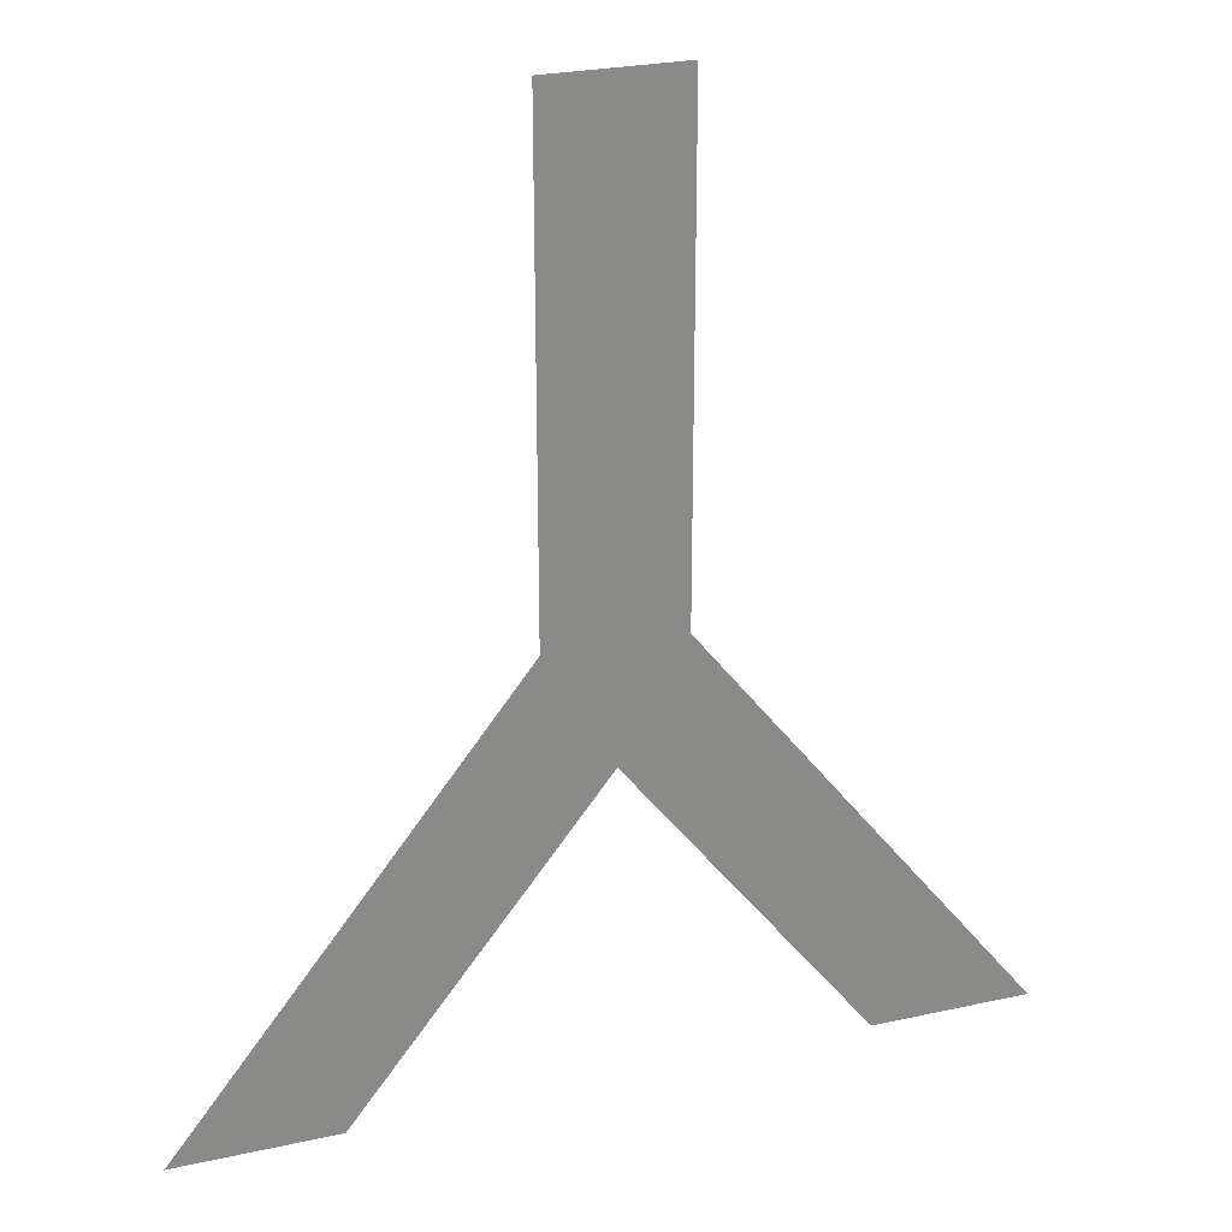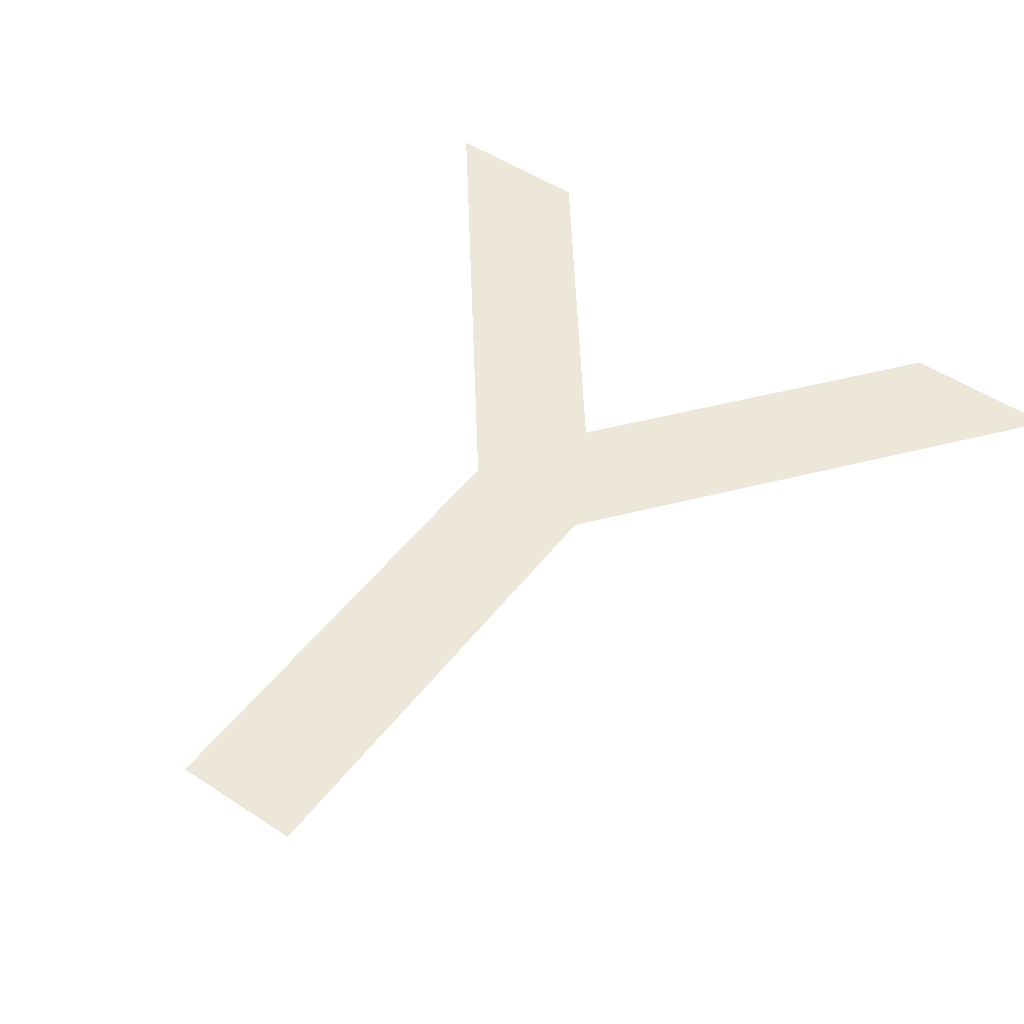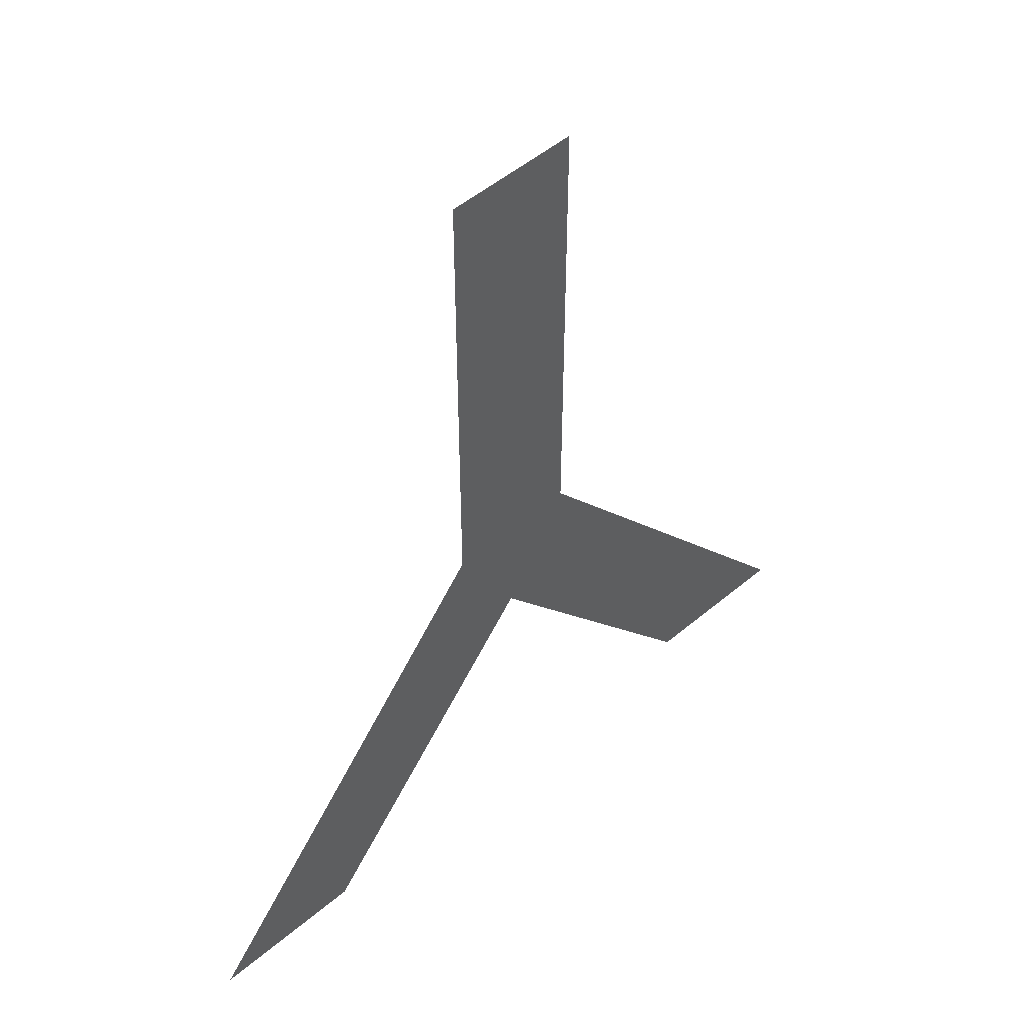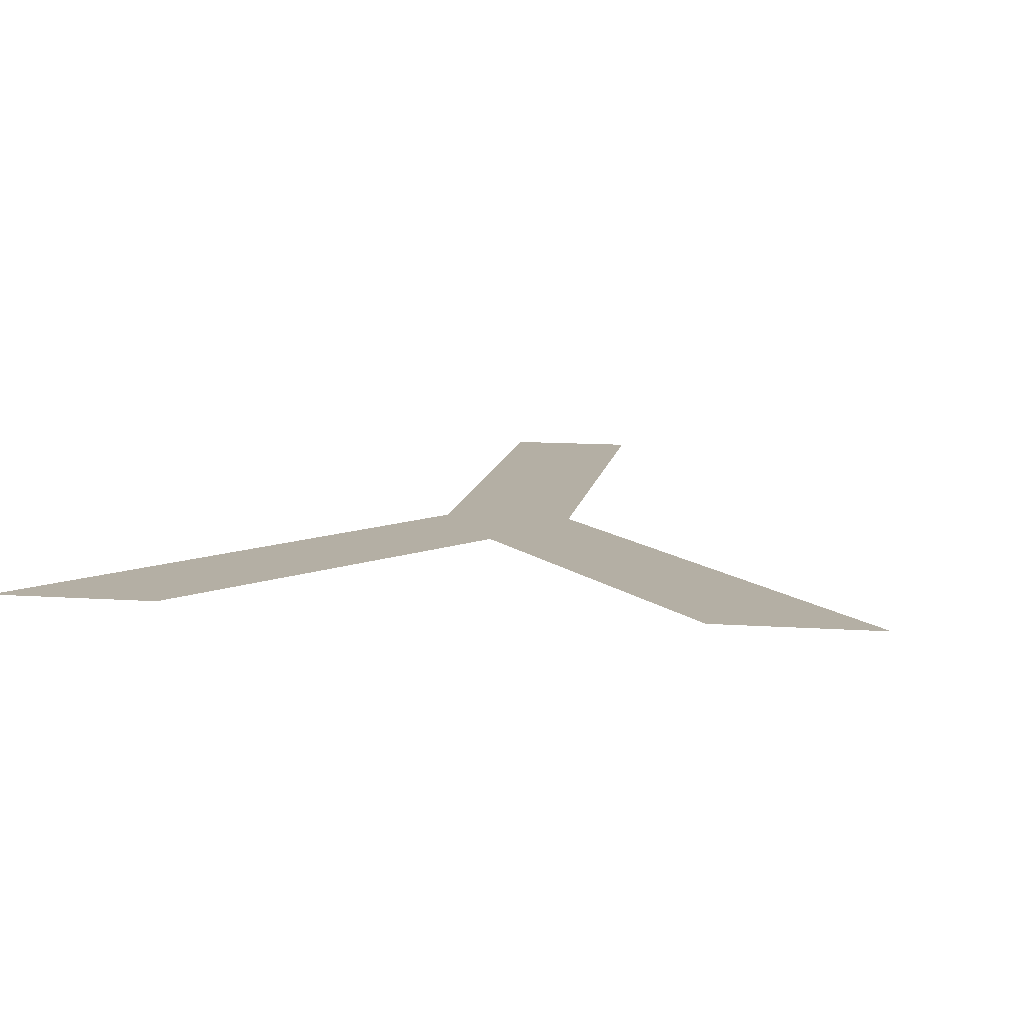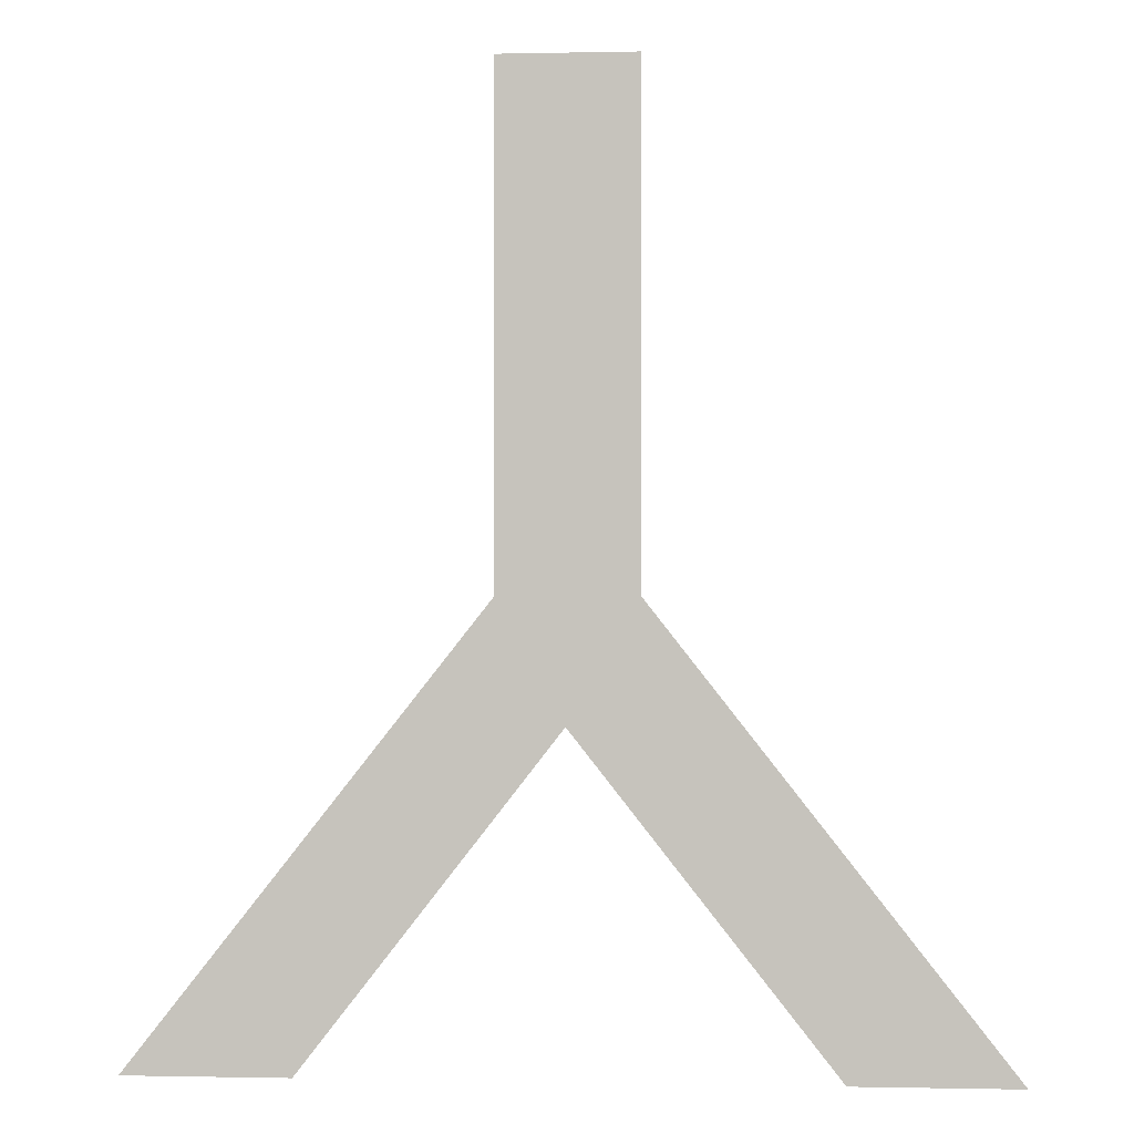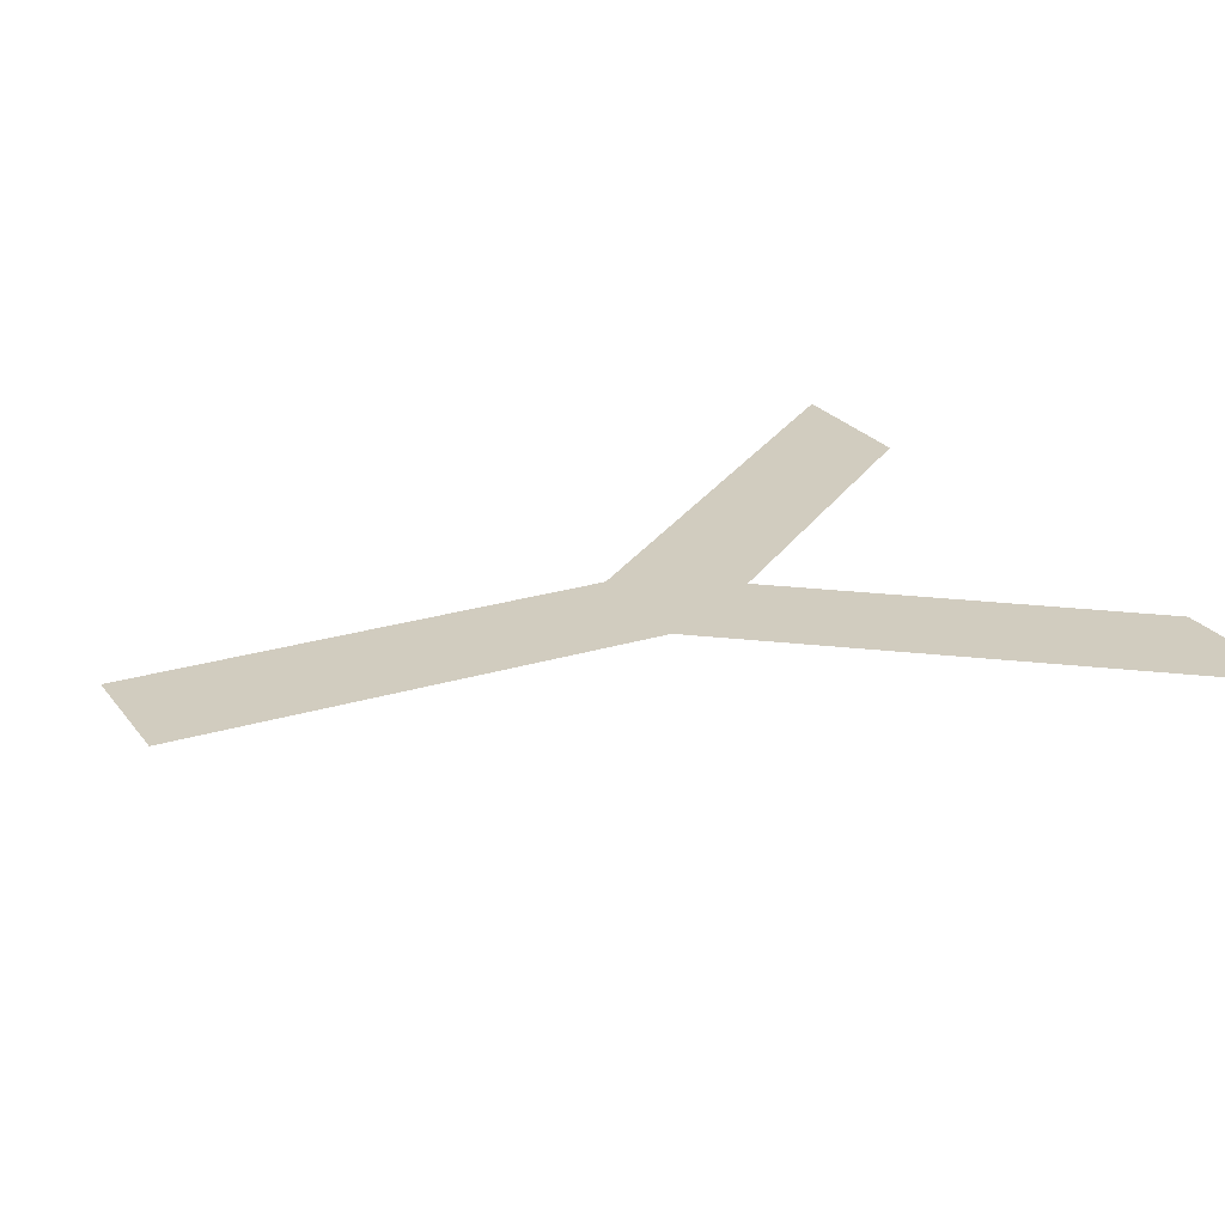
<metadata>
{"format":"obj","ext":"obj","renderer":"f3d","projection":"perspective","resolution":1024,"background":"white","views":[{"elev":26.3,"azim":160.8,"up":"+Z"},{"elev":50.1,"azim":36.1,"up":"+Y"},{"elev":51.7,"azim":-42.3,"up":"+Z"},{"elev":11.3,"azim":-170.4,"up":"+Y"},{"elev":-0.3,"azim":4.7,"up":"+Z"},{"elev":23.9,"azim":62.7,"up":"+Y"}]}
</metadata>
<code>
o Text.091_Font_Curve.099
v 0.301 0 -0.447
v 0.118 0 -0.682
v 0 0 -0.682
v 0.253 0 -0.361
v 0.253 0 0
v 0.351 0 0
v 0.351 0 -0.36
v 0.604 0 -0.682
v 0.486 0 -0.682
f 4 2 3
f 4 1 2
f 1 8 9
f 1 7 8
f 4 7 1
f 5 7 4
f 5 6 7

</code>
